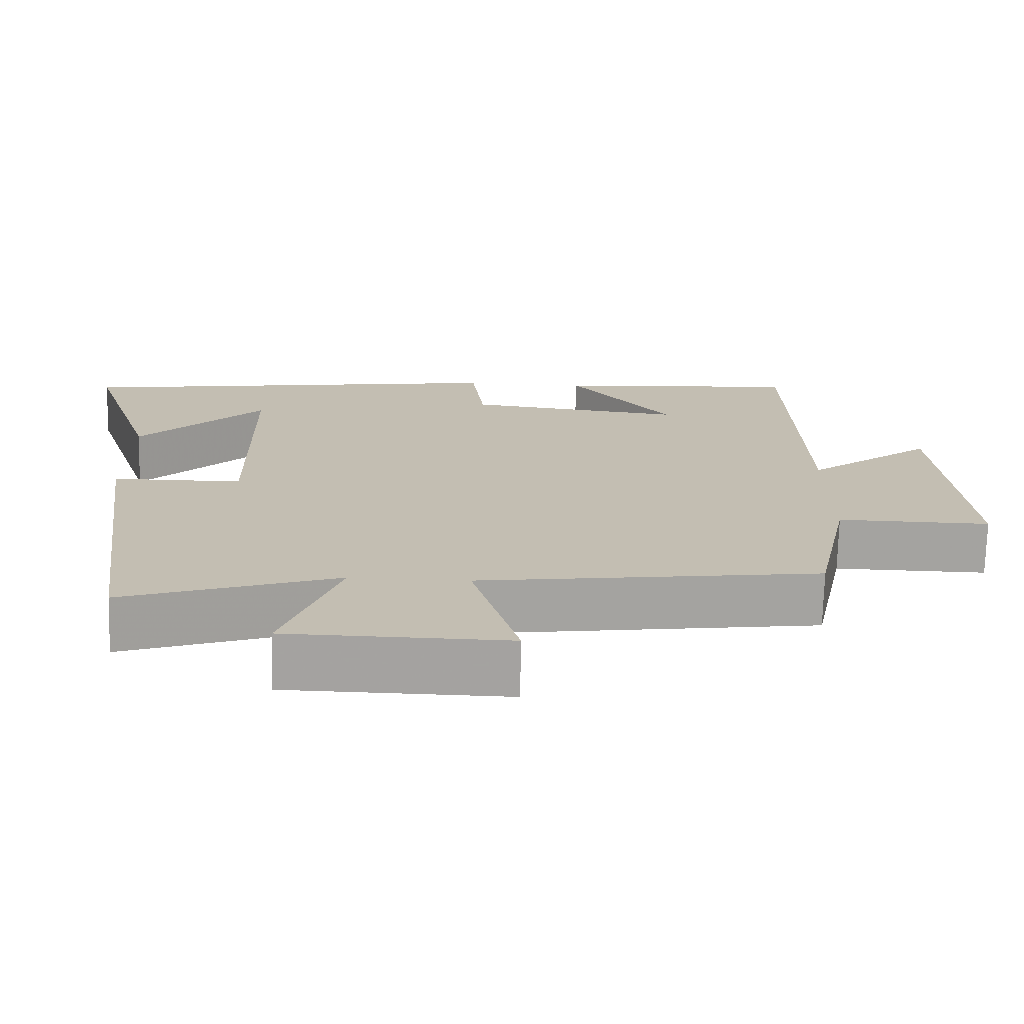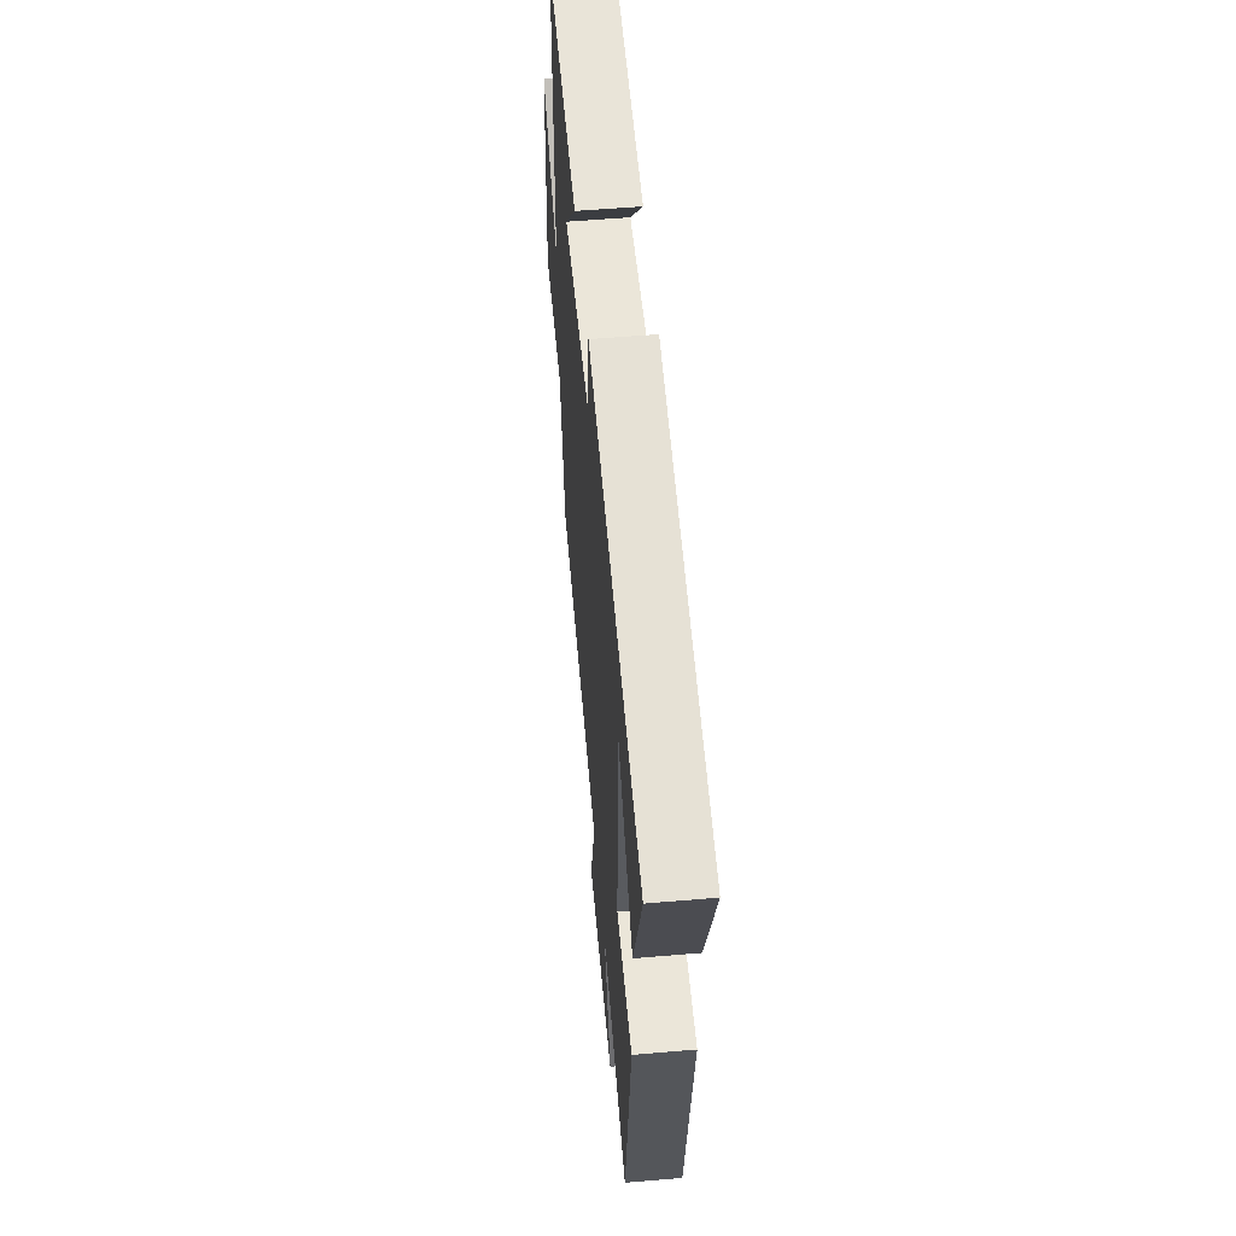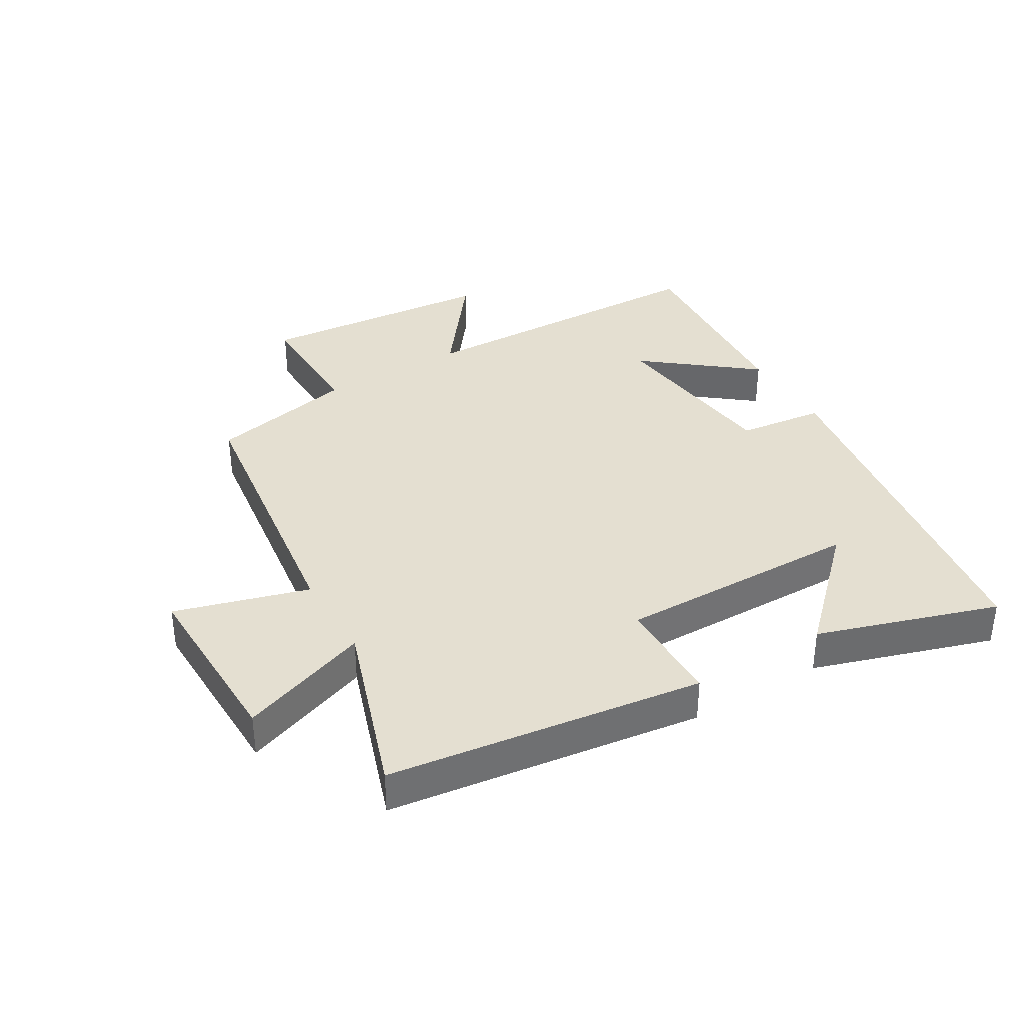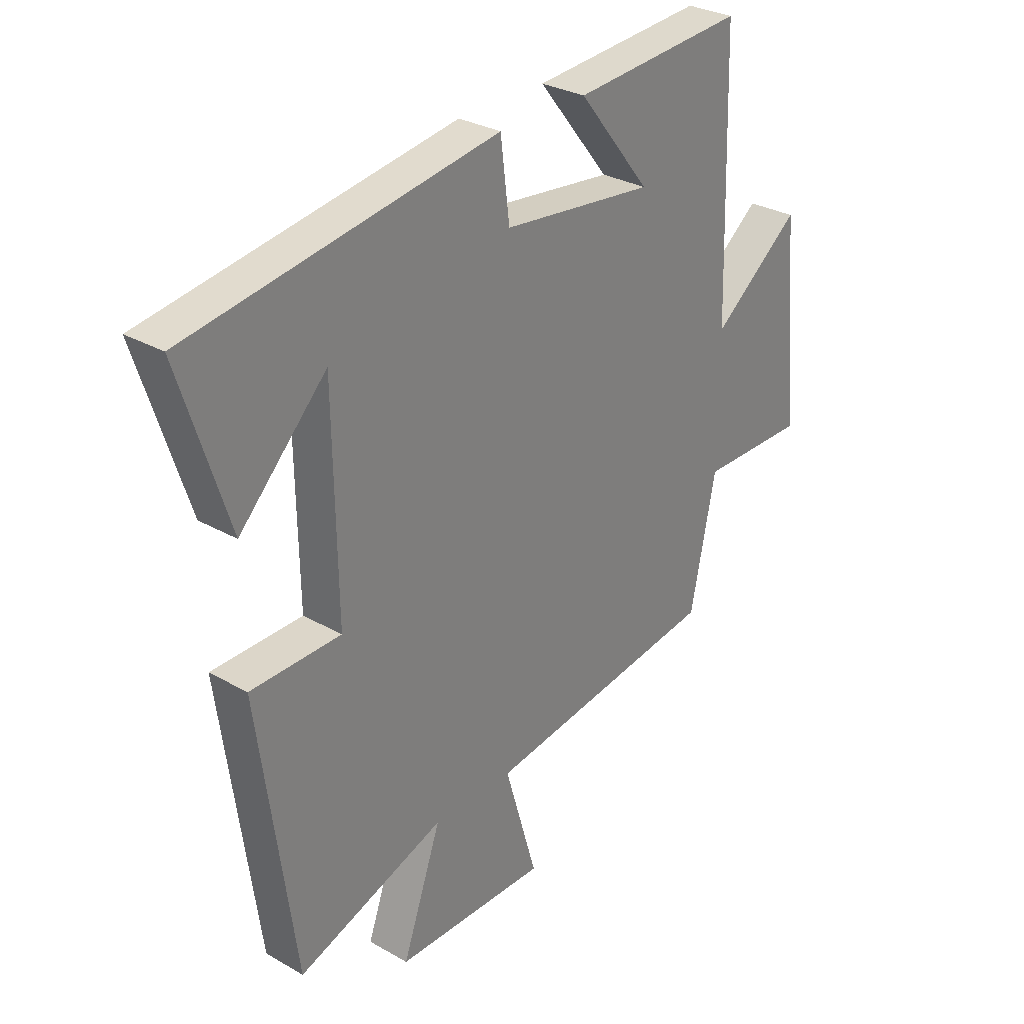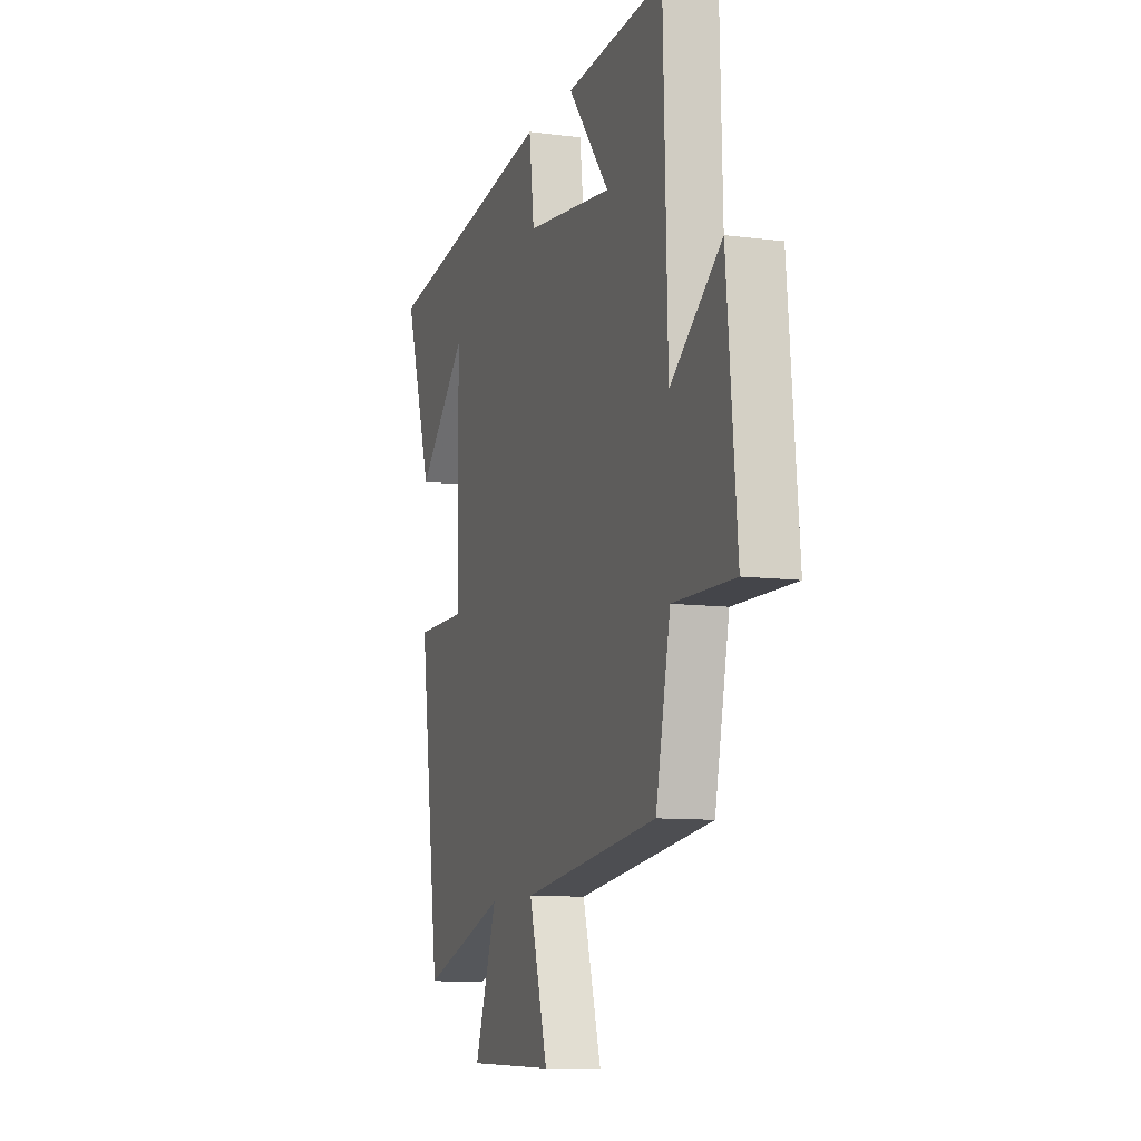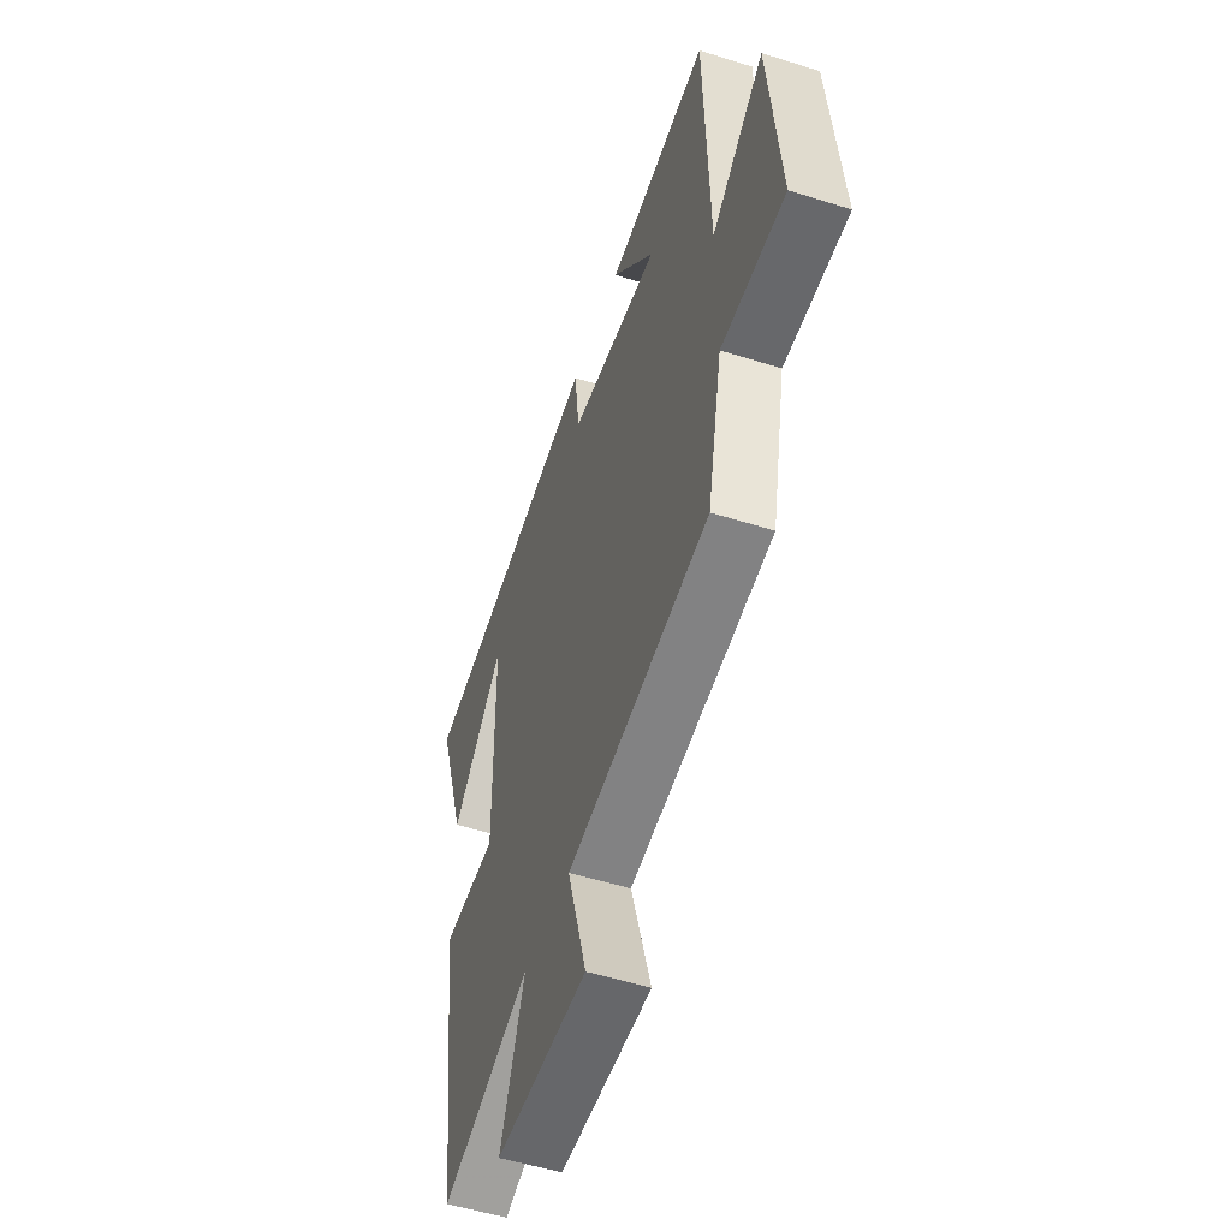
<metadata>
{"format":"obj","ext":"obj","renderer":"f3d","projection":"perspective","resolution":1024,"background":"white","views":[{"elev":-72.8,"azim":-1.5,"up":"+Z"},{"elev":56.2,"azim":-95.1,"up":"+Z"},{"elev":36.7,"azim":-120.9,"up":"+Y"},{"elev":29.8,"azim":-50.0,"up":"+Z"},{"elev":-9.7,"azim":71.3,"up":"+Z"},{"elev":-53.0,"azim":71.3,"up":"+Z"}]}
</metadata>
<code>
v 0.486 0.07 0.524
v 0.5 0.07 0.037
v 0.668 0.07 0.167
v 0.702 0.07 -0.207
v 0.5 0.07 -0.205
v 0.452 0.07 -0.437
v 0.003 0.07 -0.5
v 0.065 0.07 -0.712
v -0.225 0.07 -0.708
v -0.151 0.07 -0.5
v -0.432 0.07 -0.597
v -0.5 0.07 -0.097
v -0.329 0.07 -0.095
v -0.335 0.07 0.293
v -0.5 0.07 0.125
v -0.592 0.07 0.41
v -0.009 0.07 0.5
v 0.008 0.07 0.363
v 0.296 0.07 0.329
v 0.159 0.07 0.5
v 0.486 0 0.524
v 0.5 0 0.037
v 0.668 0 0.167
v 0.702 0 -0.207
v 0.5 0 -0.205
v 0.452 0 -0.437
v 0.003 0 -0.5
v 0.065 0 -0.712
v -0.225 0 -0.708
v -0.151 0 -0.5
v -0.432 0 -0.597
v -0.5 0 -0.097
v -0.329 0 -0.095
v -0.335 0 0.293
v -0.5 0 0.125
v -0.592 0 0.41
v -0.009 0 0.5
v 0.008 0 0.363
v 0.296 0 0.329
v 0.159 0 0.5
f 19 20 1
f 16 17 18
f 16 18 19
f 14 15 16
f 14 16 19
f 13 14 19
f 10 11 12 13
f 10 13 19
f 7 8 9 10
f 5 6 7 10
f 5 10 19 1
f 2 3 4 5
f 1 2 5
f 21 40 39
f 38 37 36
f 39 38 36
f 36 35 34
f 39 36 34
f 39 34 33
f 33 32 31 30
f 39 33 30
f 30 29 28 27
f 30 27 26 25
f 21 39 30 25
f 25 24 23 22
f 25 22 21
f 1 21 22 2
f 2 22 23 3
f 3 23 24 4
f 4 24 25 5
f 5 25 26 6
f 6 26 27 7
f 7 27 28 8
f 8 28 29 9
f 9 29 30 10
f 10 30 31 11
f 11 31 32 12
f 12 32 33 13
f 13 33 34 14
f 14 34 35 15
f 15 35 36 16
f 16 36 37 17
f 17 37 38 18
f 18 38 39 19
f 19 39 40 20
f 20 40 21 1

</code>
